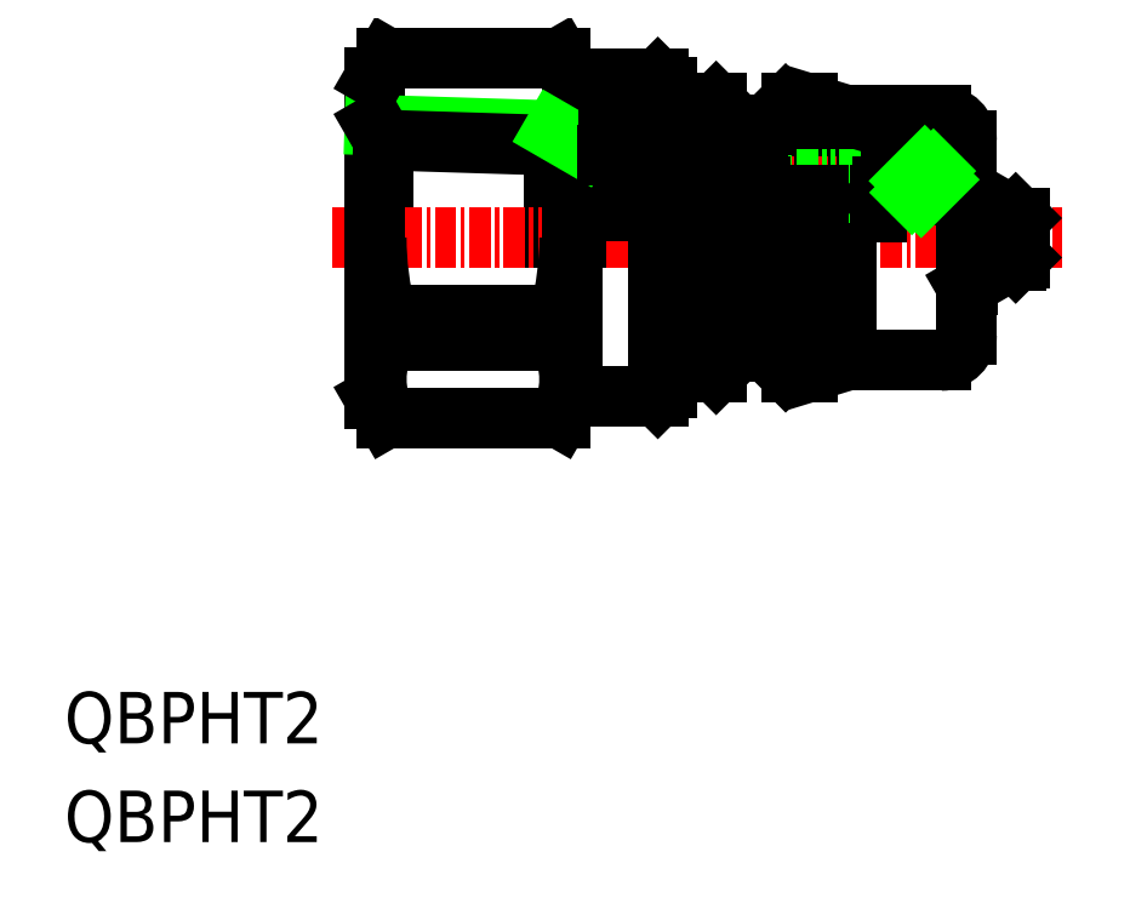
<metadata>
{"format":"dxf","ext":"dxf","renderer":"ezdxf+matplotlib","layout":"modelspace","background":"white","min_lineweight":24,"dpi":150}
</metadata>
<code>
0
SECTION
2
ENTITIES
0
TEXT
8
0
10
100.1
20
160.9
30
0
40
3
1
QBPHT2
11
100.1
21
159.9
31
0
73
     1
0
TEXT
8
0
10
100.1
20
155.2
30
0
40
3
1
QBPHT2
11
100.1
21
154.2
31
0
73
     1
0
LINE
8
0
10
118.7
20
196
30
0
11
118.7
21
190.3
31
0
0
LINE
8
0
10
128.6
20
196.5
30
0
11
128.6
21
190.3
31
0
0
LINE
8
0
10
130.2
20
190.3
30
0
11
130.2
21
195.6
31
0
0
LINE
8
0
10
118.2
20
190.3
30
0
11
118.2
21
199.6
31
0
0
LINE
8
0
10
147.5
20
191.8
30
0
11
147.5
21
192.6
31
0
0
ARC
8
0
10
155.8
20
195.6
30
0
40
4
50
220.2
51
266.2
0
LINE
8
0
10
144.4
20
192.5
30
0
11
144.1
21
192.8
31
0
0
LINE
8
0
10
131.8
20
190.3
30
0
11
131.8
21
195.1
31
0
0
LINE
8
0
10
118.8
20
185.8
30
0
11
129
21
185.8
31
0
0
LINE
8
0
10
118.8
20
184.3
30
0
11
129
21
184.3
31
0
0
LINE
8
0
10
129
20
179.8
30
0
11
118.8
21
179.8
31
0
0
LINE
8
CENTER
10
115.7
20
190.3
30
0
11
158.3
21
190.3
31
0
0
LINE
8
0
10
118.8
20
184.3
30
0
11
118.8
21
185.8
31
0
0
LINE
8
0
10
118.2
20
190.3
30
0
11
118.2
21
180.9
31
0
0
ARC
8
0
10
123
20
182
30
0
40
4.69
50
151.3
51
208.7
0
LINE
8
0
10
118.2
20
180.9
30
0
11
118.8
21
179.8
31
0
0
ARC
8
0
10
135.9
20
190.3
30
0
40
17.61
50
180
51
194.7
0
LINE
8
0
10
151.2
20
183.1
30
0
11
145.7
21
183.1
31
0
0
LINE
8
0
10
129.7
20
181
30
0
11
134.7
21
181
31
0
0
LINE
8
0
10
131.8
20
191.8
30
0
11
144.2
21
191.8
31
0
0
LINE
8
0
10
129
20
184.3
30
0
11
129
21
185.8
31
0
0
LINE
8
0
10
129.7
20
190.3
30
0
11
129.7
21
181
31
0
0
ARC
8
0
10
124.8
20
182
30
0
40
4.69
50
331.3
51
28.73
0
LINE
8
0
10
129.7
20
181
30
0
11
129
21
179.8
31
0
0
ARC
8
0
10
111.9
20
190.3
30
0
40
17.61
50
345.3
51
0
0
LINE
8
0
10
134.7
20
181
30
0
11
134.7
21
190.3
31
0
0
LINE
8
0
10
139.3
20
183.7
30
0
11
139.3
21
190.3
31
0
0
LINE
8
0
10
141
20
183.7
30
0
11
141
21
190.3
31
0
0
LINE
8
0
10
143.4
20
182.4
30
0
11
143.4
21
190.3
31
0
0
LINE
8
0
10
135.2
20
190.3
30
0
11
135.2
21
181.5
31
0
0
LINE
8
0
10
138.1
20
190.3
30
0
11
138.1
21
182.4
31
0
0
LINE
8
0
10
145.7
20
190.3
30
0
11
145.7
21
183.1
31
0
0
LINE
8
0
10
142.1
20
182.6
30
0
11
141
21
183.7
31
0
0
LINE
8
0
10
135.7
20
182.4
30
0
11
138.1
21
182.4
31
0
0
LINE
8
0
10
135.2
20
181.5
30
0
11
134.7
21
181
31
0
0
ARC
8
0
10
135.7
20
181.9
30
0
40
0.5
50
90
51
180
0
LINE
8
0
10
138.1
20
182.4
30
0
11
139.3
21
183.7
31
0
0
LINE
8
0
10
141
20
183.7
30
0
11
139.3
21
183.7
31
0
0
LINE
8
0
10
145.7
20
183.1
30
0
11
143.4
21
182.4
31
0
0
ARC
8
0
10
142.5
20
182.9
30
0
40
0.5
50
225
51
270
0
LINE
8
0
10
143.4
20
182.4
30
0
11
142.5
21
182.4
31
0
0
LINE
8
0
10
147.5
20
191.8
30
0
11
138.2
21
191.8
31
0
0
LINE
8
0
10
138
20
191.6
30
0
11
138.2
21
191.8
31
0
0
LINE
8
0
10
138
20
190.3
30
0
11
138
21
191.6
31
0
0
LINE
8
0
10
144.2
20
191.8
30
0
11
144.2
21
191.8
31
0
0
LINE
8
0
10
144.4
20
192
30
0
11
144.2
21
191.8
31
0
0
LINE
8
0
10
144.4
20
192.5
30
0
11
144.4
21
191.8
31
0
0
ARC
8
0
10
151.2
20
184.6
30
0
40
1.5
50
270
51
0
0
LINE
8
0
10
152.7
20
190.3
30
0
11
152.7
21
184.6
31
0
0
LINE
8
0
10
152.8
20
187.5
30
0
11
152.8
21
190.3
31
0
0
ARC
8
0
10
155.8
20
184.9
30
0
40
4
50
93.79
51
139.8
0
LINE
8
0
10
152.7
20
187.5
30
0
11
152.8
21
187.5
31
0
0
LINE
8
0
10
155.5
20
188.9
30
0
11
155.5
21
190.3
31
0
0
LINE
8
0
10
155.8
20
190.3
30
0
11
155.8
21
189.1
31
0
0
LINE
8
0
10
155.8
20
189.1
30
0
11
155.5
21
188.9
31
0
0
LINE
8
0
10
155.8
20
190.3
30
0
11
155.8
21
191.4
31
0
0
LINE
8
0
10
155.8
20
191.4
30
0
11
155.5
21
191.6
31
0
0
LINE
8
0
10
128.6
20
196.5
30
0
11
118.2
21
196.9
31
0
0
LINE
8
0
10
130.1
20
195.6
30
0
11
118.7
21
196
31
0
0
LINE
8
0
10
129
20
200.8
30
0
11
118.8
21
200.8
31
0
0
LINE
8
0
10
118.2
20
199.6
30
0
11
118.8
21
200.8
31
0
0
LINE
8
0
10
118.2
20
196.9
30
0
11
118.7
21
196
31
0
0
LINE
8
0
10
151.1
20
194
30
0
11
148.3
21
195.6
31
0
0
LINE
8
0
10
151.2
20
197.4
30
0
11
145.7
21
197.4
31
0
0
LINE
8
0
10
148.5
20
193.1
30
0
11
149.1
21
194.6
31
0
0
LINE
8
0
10
132.7
20
195.6
30
0
11
148.3
21
195.6
31
0
0
LINE
8
0
10
129.7
20
199.5
30
0
11
134.7
21
199.5
31
0
0
LINE
8
0
10
139.9
20
192.8
30
0
11
131.8
21
192.8
31
0
0
LINE
8
0
10
132.6
20
195.6
30
0
11
139.6
21
195.6
31
0
0
LINE
8
0
10
129.7
20
199.5
30
0
11
129
21
200.8
31
0
0
LINE
8
0
10
130.1
20
195.6
30
0
11
131.8
21
195.6
31
0
0
LINE
8
0
10
130.2
20
195.6
30
0
11
128.6
21
196.5
31
0
0
LINE
8
0
10
131.8
20
195.1
30
0
11
131.8
21
196.1
31
0
0
LINE
8
0
10
132.7
20
195.6
30
0
11
132.7
21
196.1
31
0
0
LINE
8
0
10
131.8
20
196.1
30
0
11
132.7
21
196.1
31
0
0
LINE
8
0
10
132.6
20
195.7
30
0
11
132.6
21
195.6
31
0
0
CIRCLE
8
0
10
132.2
20
195.7
30
0
40
0.4
0
LINE
8
0
10
132.6
20
195.5
30
0
11
132.6
21
195.6
31
0
0
ARC
8
0
10
132.2
20
195.5
30
0
40
0.4
50
270
51
0
0
LINE
8
0
10
132.2
20
195.1
30
0
11
131.8
21
195.1
31
0
0
LINE
8
0
10
142.1
20
198
30
0
11
141
21
196.9
31
0
0
LINE
8
CENTER
10
139.4
20
193.3
30
0
11
149.1
21
193.3
31
0
0
LINE
8
0
10
140.3
20
193.7
30
0
11
148.2
21
193.7
31
0
0
LINE
8
0
10
140.3
20
192.9
30
0
11
148.2
21
192.9
31
0
0
LINE
8
0
10
139.9
20
192.8
30
0
11
144.1
21
192.8
31
0
0
LINE
8
0
10
140.7
20
193.3
30
0
11
140.7
21
192.8
31
0
0
CIRCLE
8
0
10
140.3
20
193.3
30
0
40
0.4
0
LINE
8
0
10
139.9
20
195.3
30
0
11
139.6
21
195.6
31
0
0
LINE
8
0
10
139.9
20
192.8
30
0
11
139.9
21
195.3
31
0
0
LINE
8
0
10
135.7
20
198.1
30
0
11
138.1
21
198.1
31
0
0
LINE
8
0
10
135.2
20
198.6
30
0
11
135.2
21
199
31
0
0
LINE
8
0
10
135.2
20
199
30
0
11
134.7
21
199.5
31
0
0
ARC
8
0
10
135.7
20
198.6
30
0
40
0.5
50
180
51
270
0
LINE
8
0
10
138.1
20
198.1
30
0
11
139.3
21
196.9
31
0
0
LINE
8
0
10
141
20
196.9
30
0
11
139.3
21
196.9
31
0
0
LINE
8
0
10
148.3
20
195.6
30
0
11
148.3
21
193.7
31
0
0
LINE
8
0
10
147.8
20
193.3
30
0
11
147.8
21
192.8
31
0
0
CIRCLE
8
0
10
148.2
20
193.3
30
0
40
0.4
0
ARC
8
0
10
148.1
20
193.3
30
0
40
0.5
50
270
51
340
0
LINE
8
0
10
147.5
20
192.6
30
0
11
147.7
21
192.8
31
0
0
LINE
8
0
10
148.1
20
192.8
30
0
11
147.7
21
192.8
31
0
0
LINE
8
0
10
145.7
20
197.4
30
0
11
143.4
21
198.1
31
0
0
ARC
8
0
10
142.5
20
197.6
30
0
40
0.5
50
90
51
135
0
LINE
8
0
10
143.4
20
198.1
30
0
11
142.5
21
198.1
31
0
0
ARC
8
0
10
151.2
20
195.9
30
0
40
1.5
50
0
51
90
0
LINE
8
0
10
152.2
20
193.4
30
0
11
152.7
21
193.4
31
0
0
LINE
8
0
10
152.7
20
193.1
30
0
11
152.7
21
195.9
31
0
0
ARC
8
0
10
150.2
20
193.7
30
0
40
0.7092
50
0
51
160
0
ARC
8
0
10
149.9
20
193.3
30
0
40
0.5
50
160
51
270
0
LINE
8
0
10
149.4
20
193.4
30
0
11
149.7
21
194.4
31
0
0
LINE
8
0
10
151
20
193.3
30
0
11
151
21
194
31
0
0
ARC
8
0
10
150.5
20
193.3
30
0
40
0.5
50
270
51
0
0
LINE
8
0
10
151.1
20
194
30
0
11
152.8
21
193.1
31
0
0
LINE
8
0
10
151.1
20
194
30
0
11
151
21
194
31
0
0
LINE
8
0
10
149.9
20
192.8
30
0
11
150.5
21
192.8
31
0
0
ARC
8
0
10
149.6
20
194.5
30
0
40
0.2
50
340
51
70
0
LINE
8
0
10
149.1
20
194.6
30
0
11
149.3
21
194.7
31
0
0
LINE
8
0
10
149.6
20
194.6
30
0
11
149.3
21
194.7
31
0
0
LINE
8
0
10
150
20
192.8
30
0
11
151
21
193.7
31
0
0
LINE
8
0
10
149.5
20
192.9
30
0
11
150.7
21
194.2
31
0
0
LINE
8
0
10
149.5
20
193.6
30
0
11
150.2
21
194.4
31
0
0
ENDSEC
0
EOF

</code>
